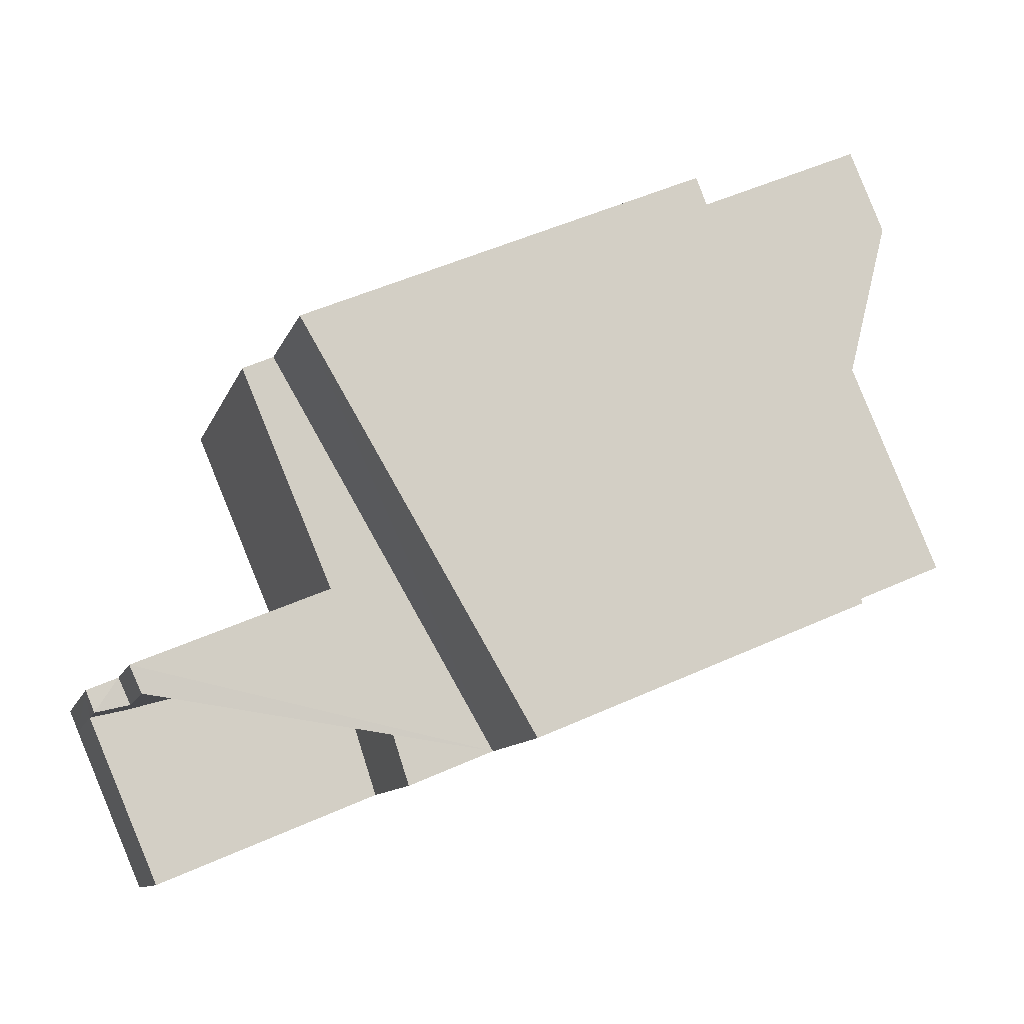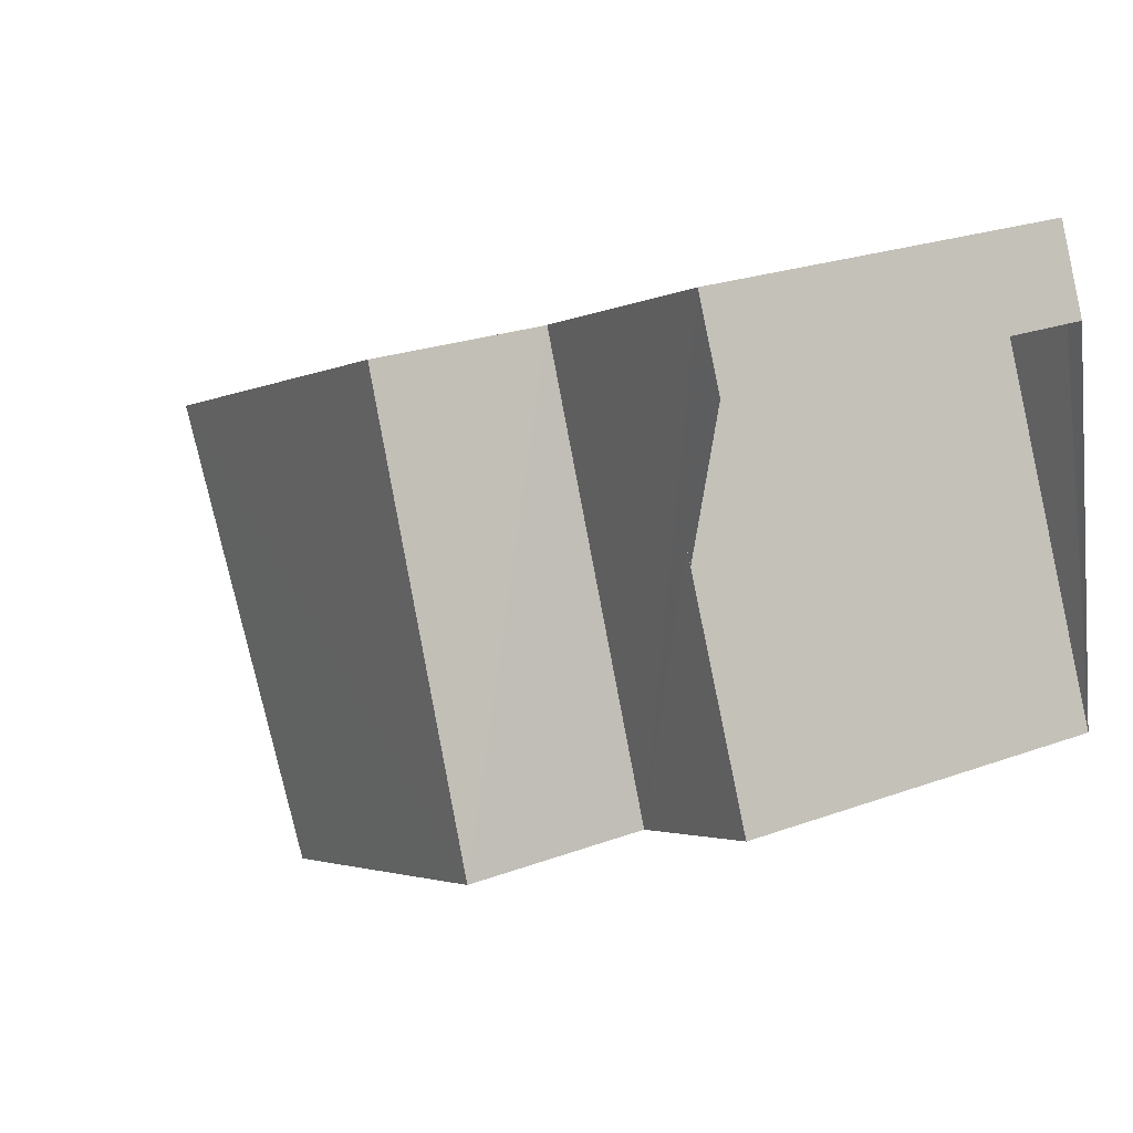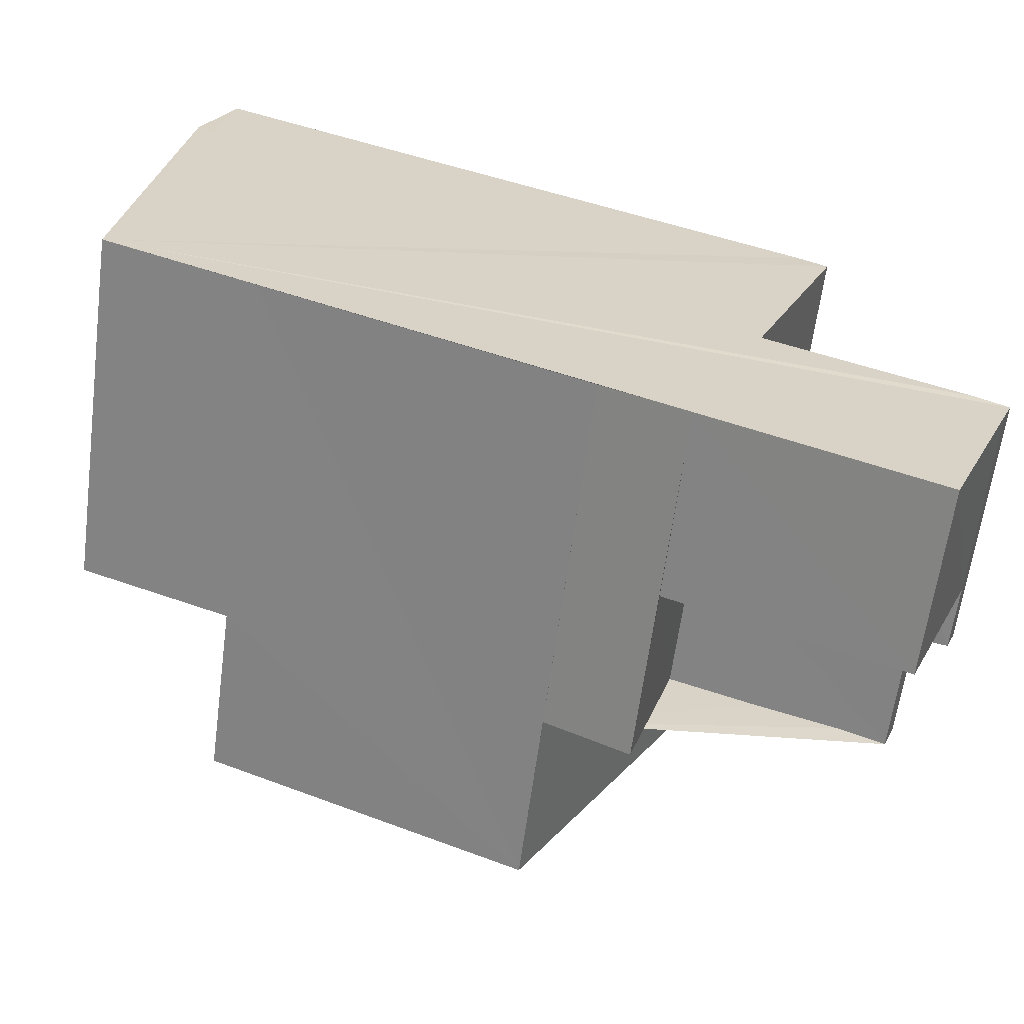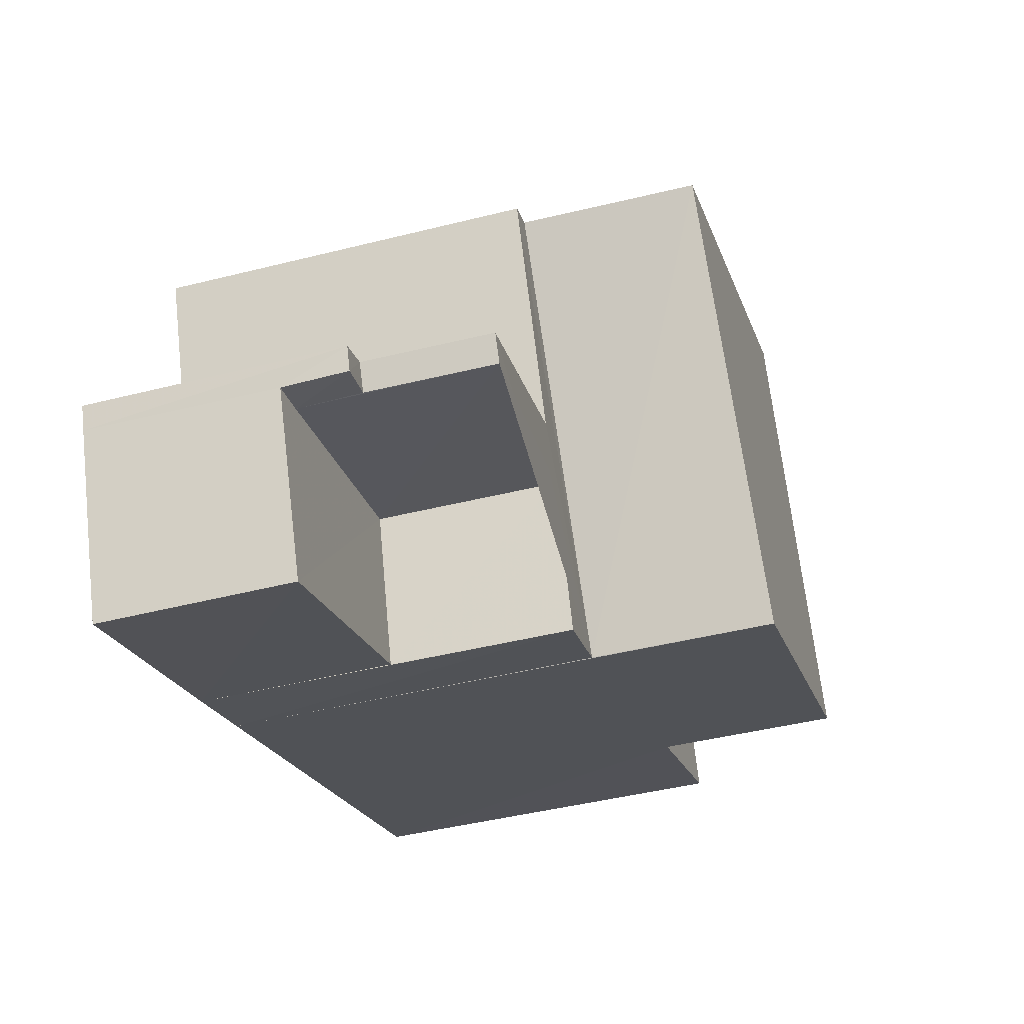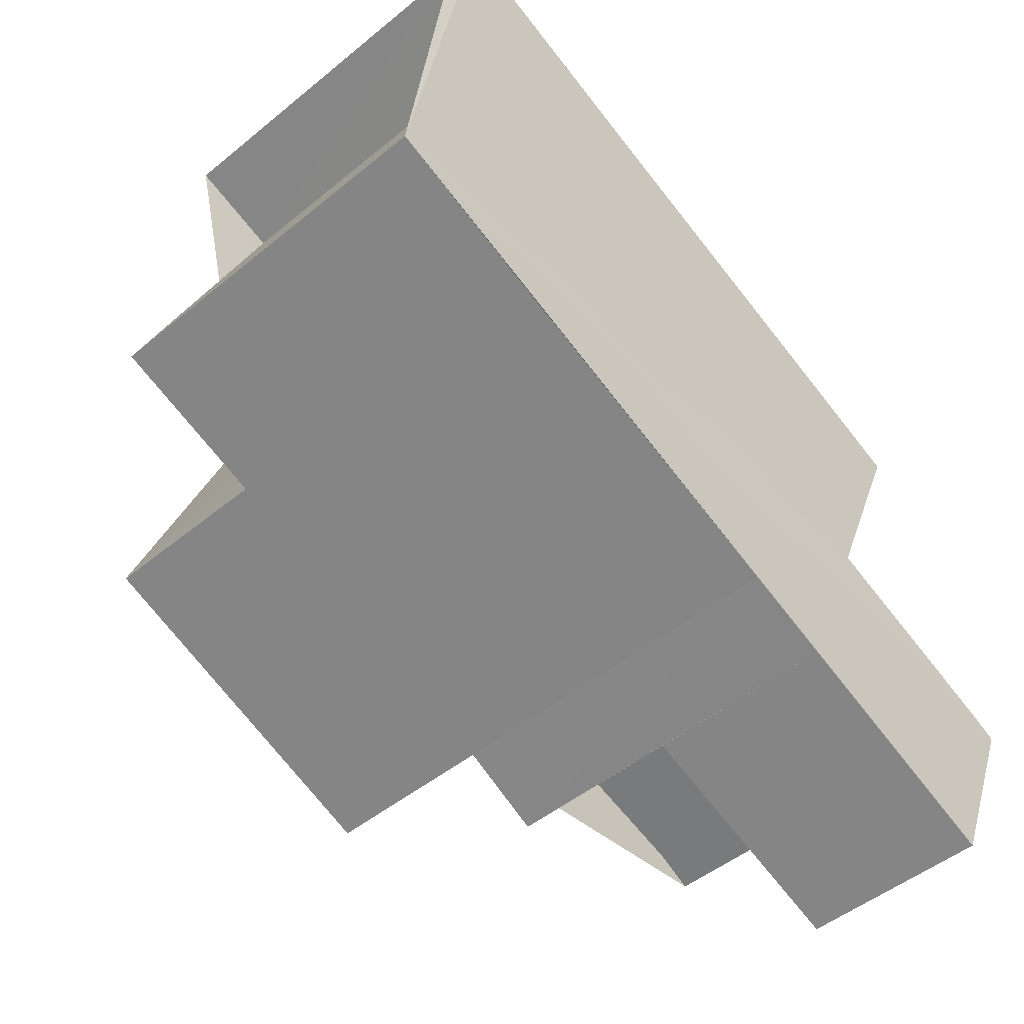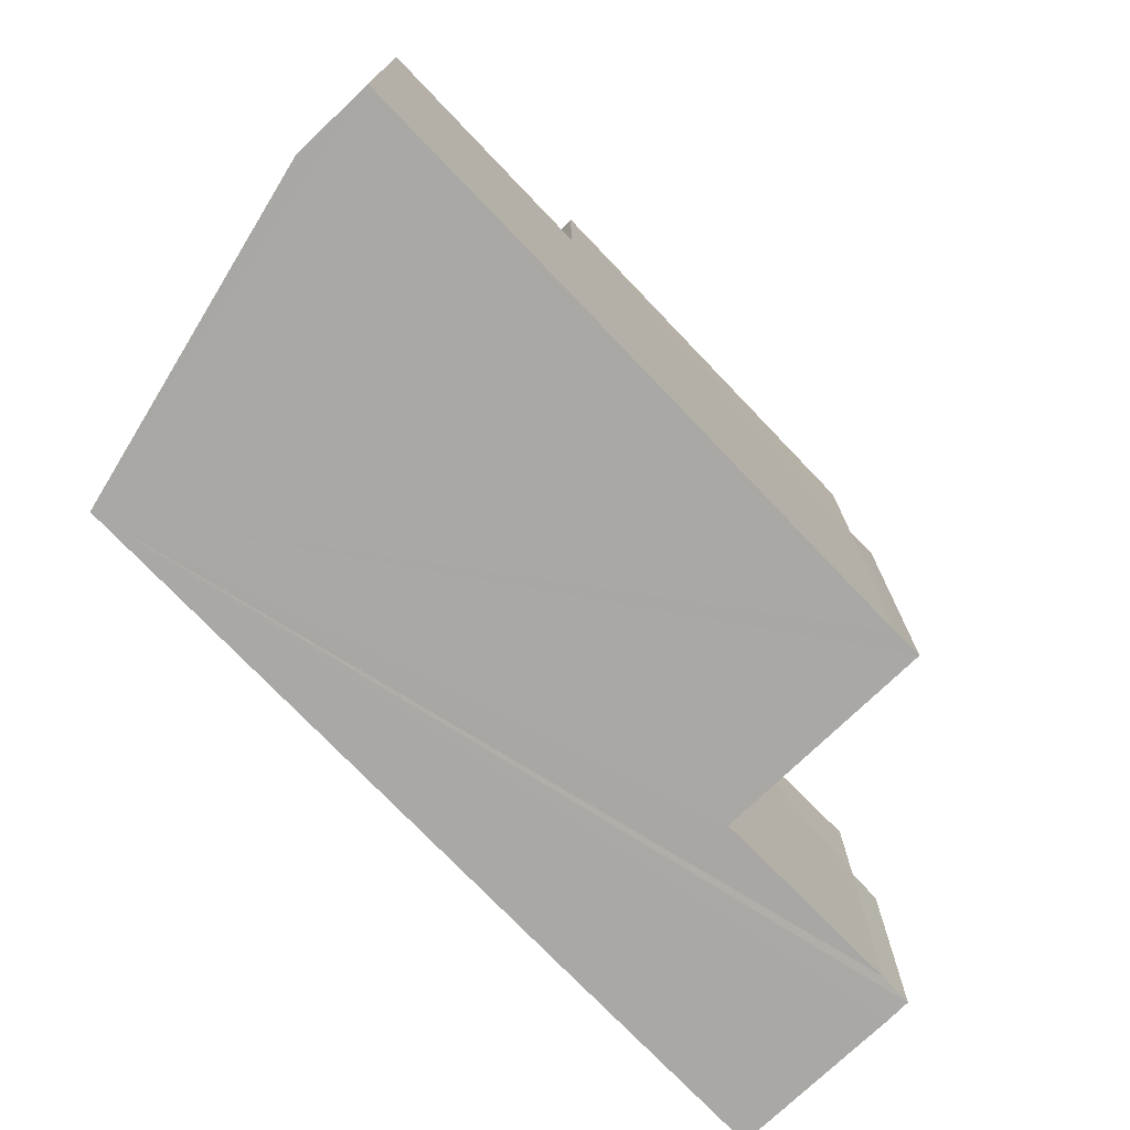
<metadata>
{"format":"obj","ext":"obj","renderer":"f3d","projection":"perspective","resolution":1024,"background":"white","views":[{"elev":-9.8,"azim":-13.9,"up":"+Y"},{"elev":23.6,"azim":58.3,"up":"+Y"},{"elev":-62.6,"azim":172.5,"up":"+Y"},{"elev":-43.9,"azim":-73.6,"up":"+Y"},{"elev":-47.9,"azim":132.6,"up":"+Y"},{"elev":-75.0,"azim":156.6,"up":"+Z"}]}
</metadata>
<code>
v 8.481e+04 4.464e+05 0.451
v 8.481e+04 4.464e+05 0.451
v 8.48e+04 4.463e+05 0.451
v 8.48e+04 4.463e+05 0.451
v 8.48e+04 4.463e+05 0.451
v 8.48e+04 4.463e+05 0.451
v 8.48e+04 4.463e+05 0.451
v 8.48e+04 4.463e+05 0.451
v 8.48e+04 4.464e+05 0.451
v 8.48e+04 4.464e+05 0.451
v 8.48e+04 4.464e+05 0.451
v 8.481e+04 4.464e+05 0.451
v 8.481e+04 4.464e+05 0.451
v 8.481e+04 4.464e+05 0.451
v 8.481e+04 4.464e+05 0.451
v 8.48e+04 4.464e+05 6.207
v 8.48e+04 4.463e+05 4.377
v 8.48e+04 4.463e+05 6.345
v 8.48e+04 4.463e+05 4.377
v 8.48e+04 4.463e+05 6.348
v 8.481e+04 4.464e+05 6.262
v 8.481e+04 4.464e+05 6.259
v 8.48e+04 4.463e+05 3.381
v 8.48e+04 4.463e+05 3.4
v 8.48e+04 4.463e+05 4.386
v 8.48e+04 4.463e+05 4.386
v 8.48e+04 4.463e+05 3.443
v 8.481e+04 4.464e+05 6.234
v 8.481e+04 4.464e+05 6.245
v 8.481e+04 4.464e+05 6.186
v 8.481e+04 4.464e+05 8.979
v 8.481e+04 4.464e+05 6.196
v 8.481e+04 4.464e+05 8.906
v 8.48e+04 4.464e+05 6.184
v 8.48e+04 4.463e+05 6.229
v 8.48e+04 4.463e+05 6.168
v 8.48e+04 4.464e+05 6.162
v 8.48e+04 4.464e+05 8.886
v 8.48e+04 4.464e+05 6.205
v 8.48e+04 4.464e+05 3.431
v 8.48e+04 4.463e+05 3.388
v 8.48e+04 4.463e+05 8.963
f 1 2 3 4 5 6 7 8 9 10 11 12 13 14 15
f 16 9 8 17 18
f 18 17 19 20
f 21 14 13 22
f 23 6 5 24
f 25 7 6 23 26
f 24 5 4 27
f 28 15 14 21
f 29 1 15 28
f 22 13 12 30
f 31 32 30 33
f 34 10 9 16
f 17 8 7 25
f 35 27 4 3 36
f 33 30 12 11 37 38
f 32 2 1 29
f 39 40 27 35
f 26 23 41 19
f 20 19 41 40 39
f 37 11 10 34
f 42 36 3 2 32 31
f 38 37 36 42
f 32 29 28 21 22 30
f 26 19 17 25
f 40 41 23 24 27
f 36 37 34 16 18 20 39 35
f 38 42 31 33

</code>
